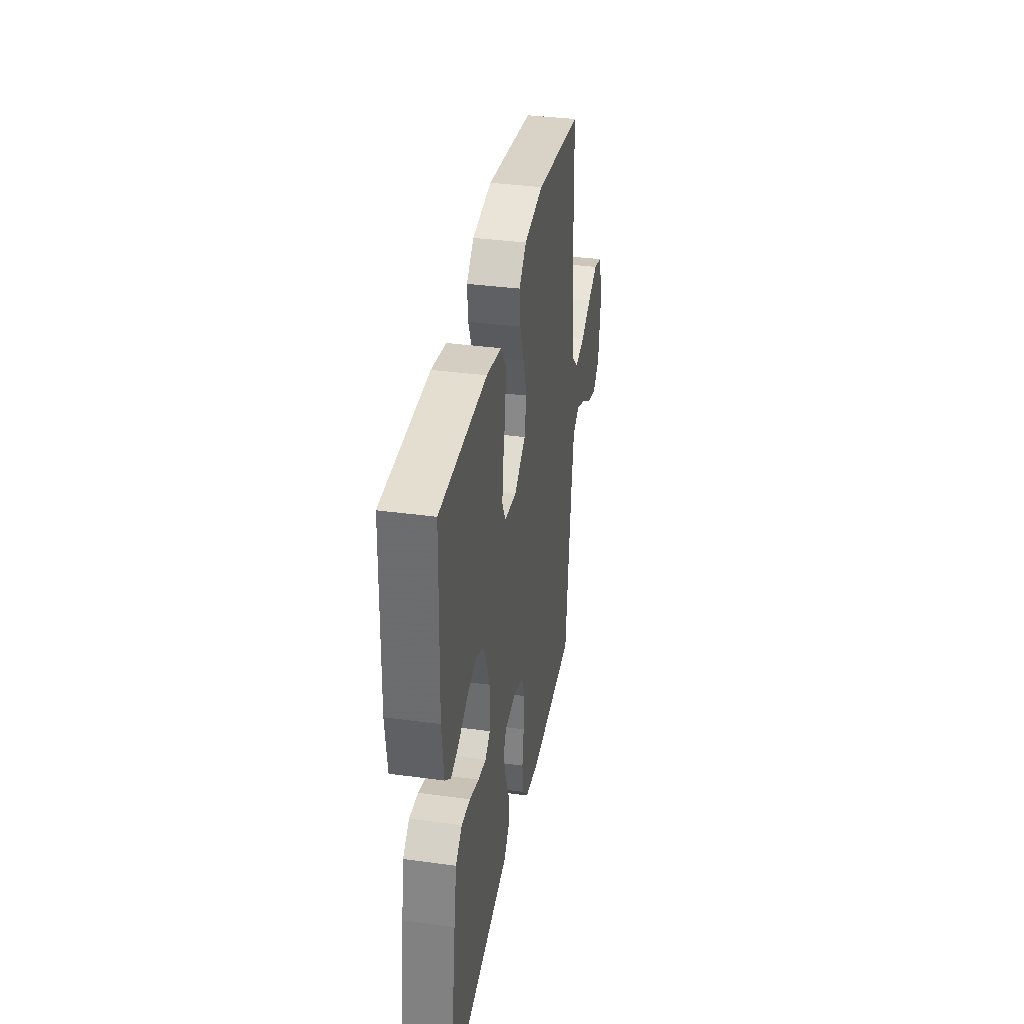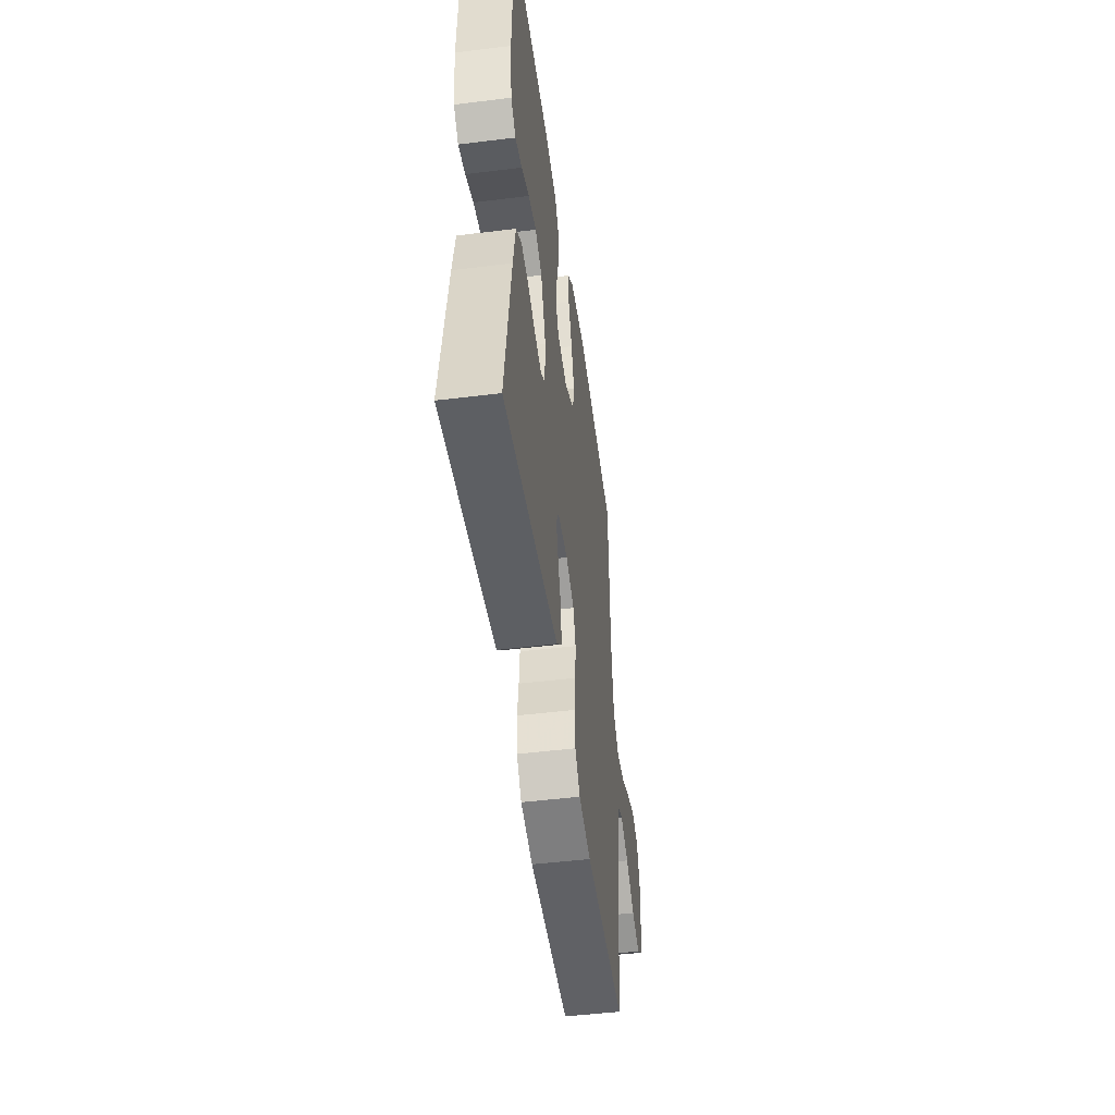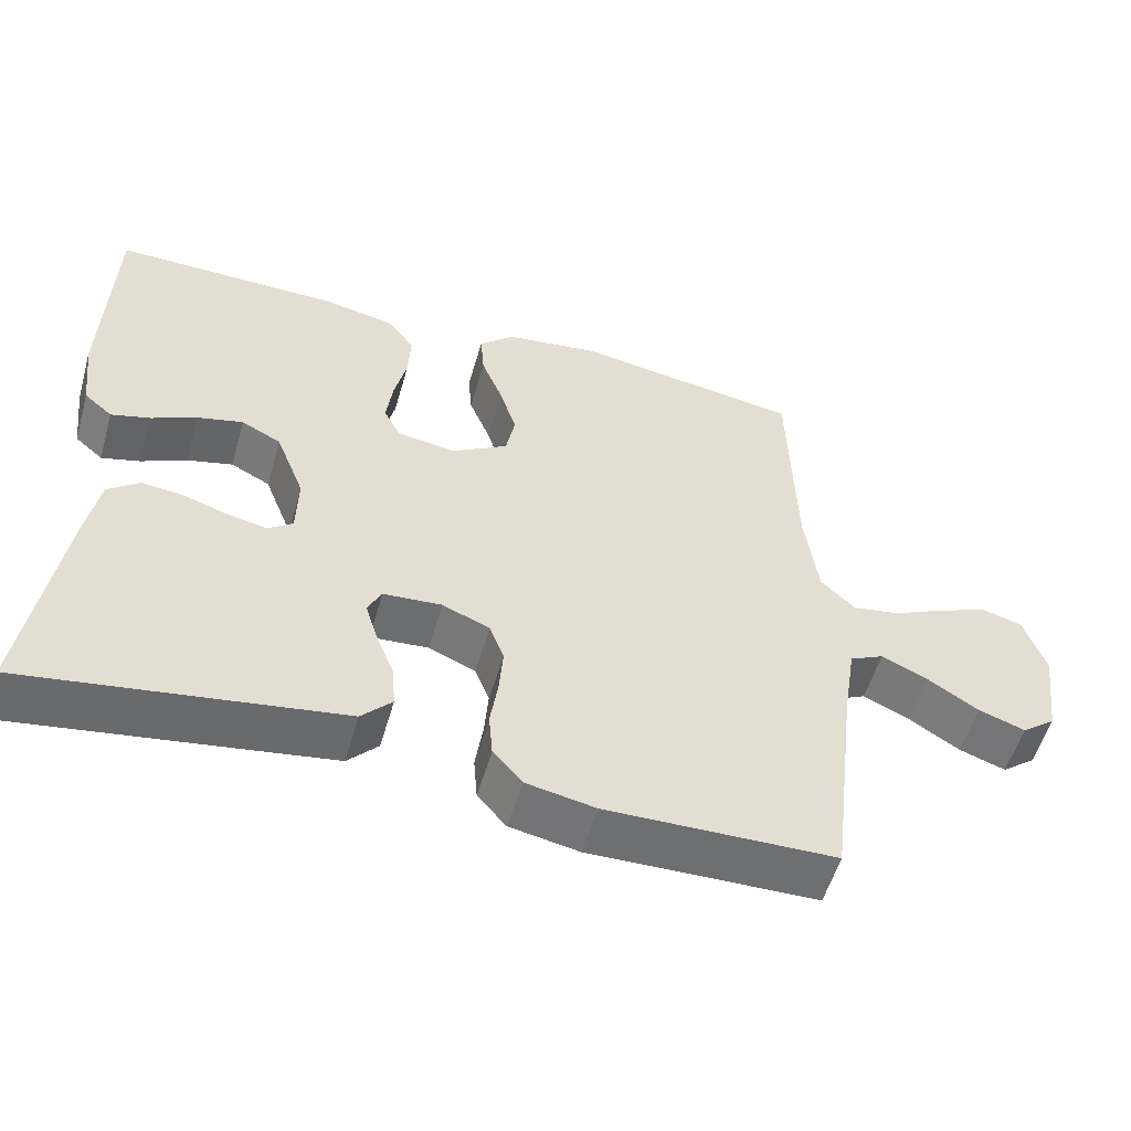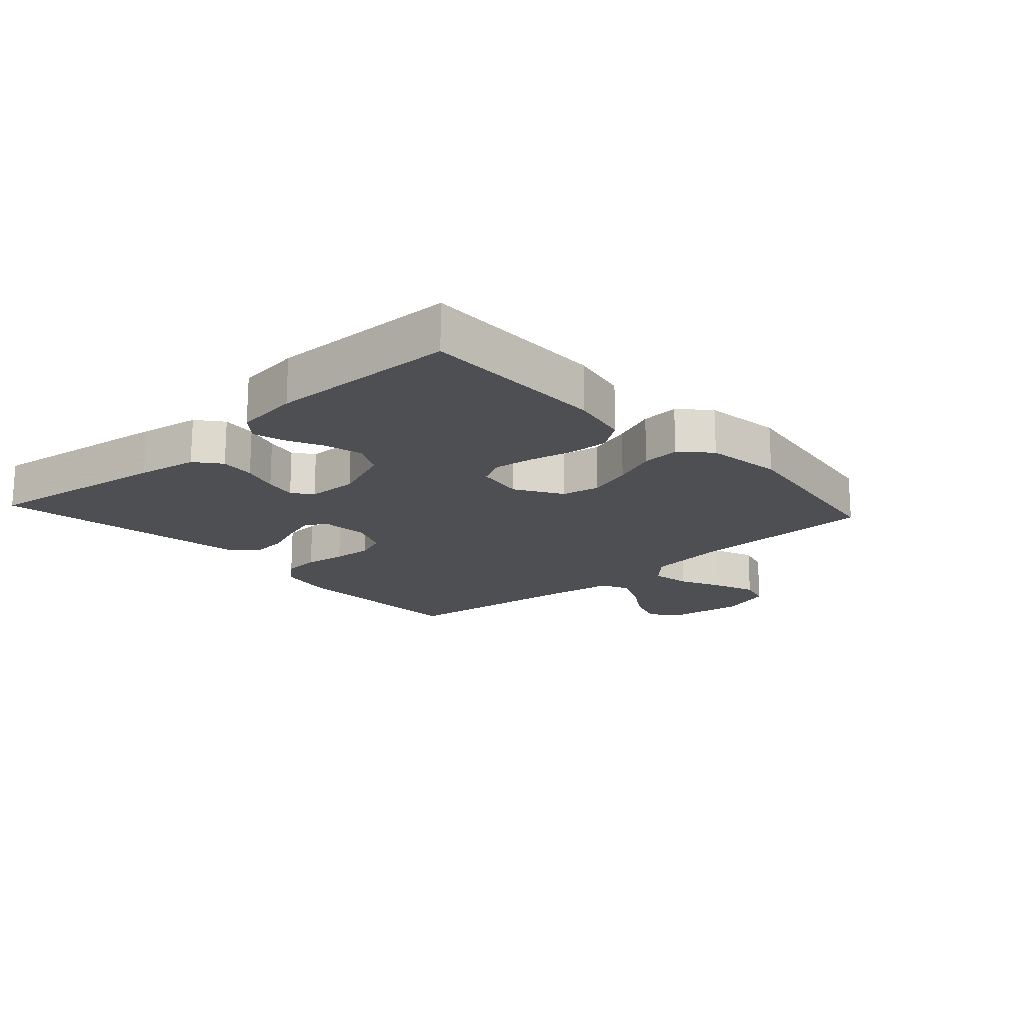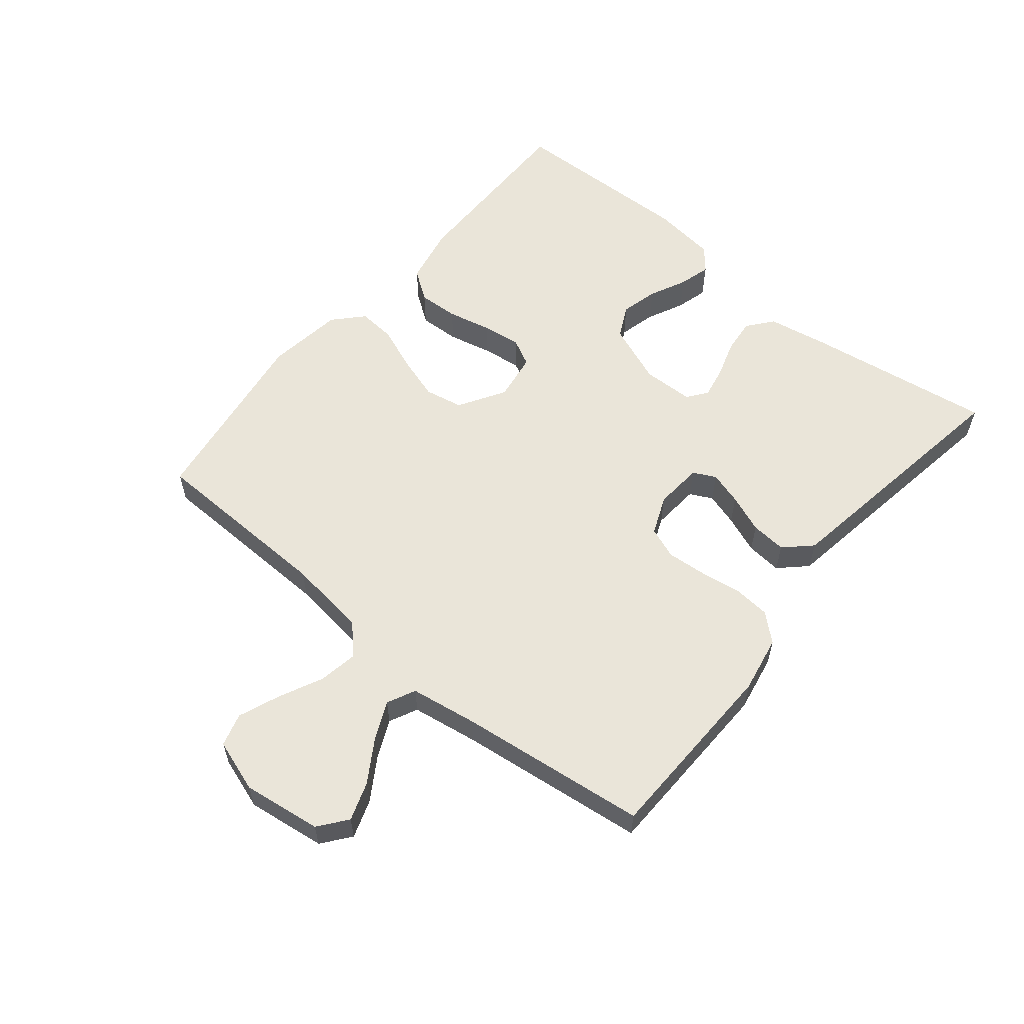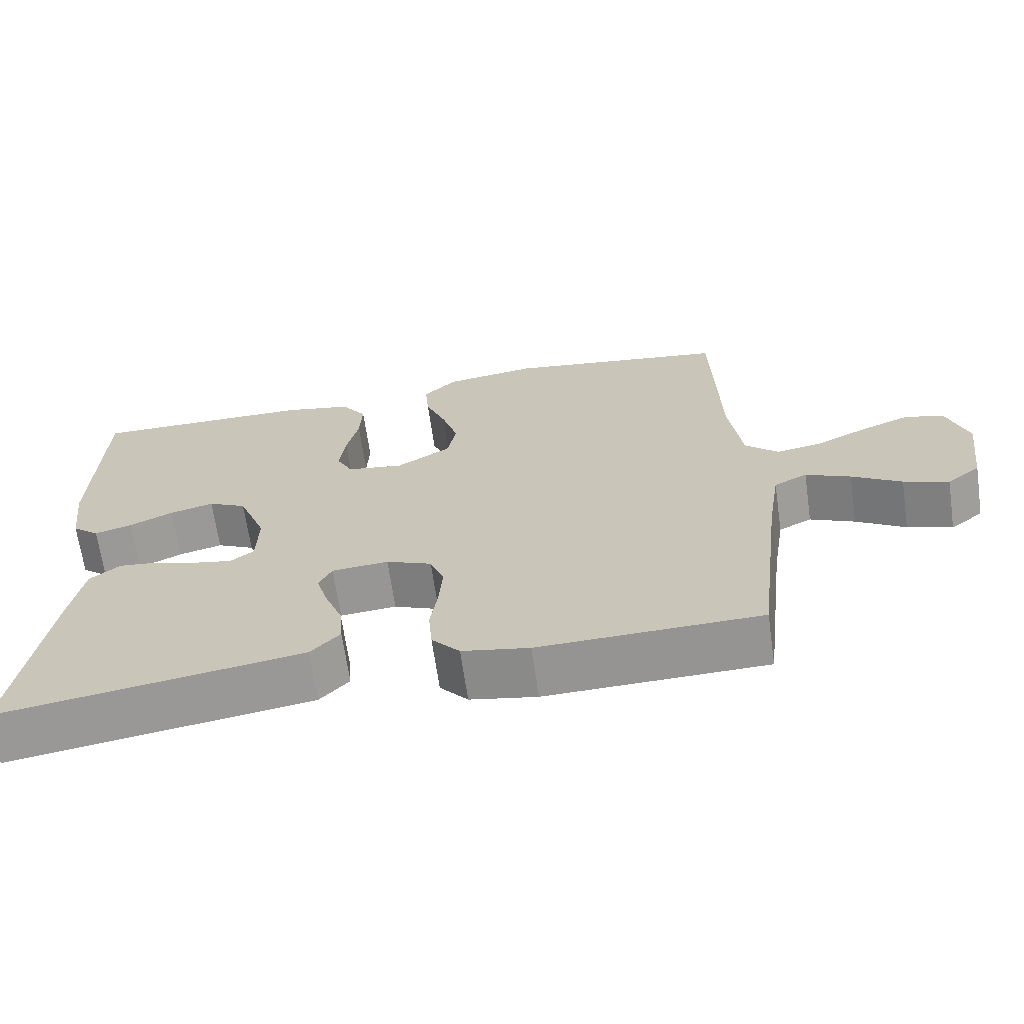
<metadata>
{"format":"obj","ext":"obj","renderer":"f3d","projection":"perspective","resolution":1024,"background":"white","views":[{"elev":36.2,"azim":-79.9,"up":"+Z"},{"elev":-49.2,"azim":-82.2,"up":"+Z"},{"elev":-54.9,"azim":-16.1,"up":"+Z"},{"elev":-17.6,"azim":-47.7,"up":"+Y"},{"elev":58.1,"azim":129.5,"up":"+Y"},{"elev":-66.9,"azim":8.2,"up":"+Z"}]}
</metadata>
<code>
v -0.5 0.07 0.5
v -0.2 0.07 0.497
v -0.106 0.07 0.478
v -0.072 0.07 0.43
v -0.075 0.07 0.365
v -0.091 0.07 0.295
v -0.099 0.07 0.232
v -0.077 0.07 0.189
v 0 0.07 0.177
v 0.074 0.07 0.222
v 0.086 0.07 0.283
v 0.064 0.07 0.354
v 0.036 0.07 0.424
v 0.031 0.07 0.485
v 0.077 0.07 0.528
v 0.2 0.07 0.545
v 0.5 0.07 0.5
v 0.508 0.07 0.2
v 0.525 0.07 0.072
v 0.57 0.07 0.029
v 0.633 0.07 0.04
v 0.702 0.07 0.073
v 0.768 0.07 0.099
v 0.821 0.07 0.084
v 0.849 0.07 0
v 0.832 0.07 -0.126
v 0.787 0.07 -0.161
v 0.726 0.07 -0.14
v 0.659 0.07 -0.098
v 0.598 0.07 -0.07
v 0.553 0.07 -0.092
v 0.536 0.07 -0.2
v 0.5 0.07 -0.5
v 0.2 0.07 -0.507
v 0.109 0.07 -0.49
v 0.071 0.07 -0.447
v 0.066 0.07 -0.387
v 0.076 0.07 -0.321
v 0.081 0.07 -0.258
v 0.062 0.07 -0.208
v 0 0.07 -0.182
v -0.077 0.07 -0.188
v -0.095 0.07 -0.224
v -0.079 0.07 -0.277
v -0.055 0.07 -0.338
v -0.05 0.07 -0.395
v -0.09 0.07 -0.437
v -0.2 0.07 -0.454
v -0.5 0.07 -0.5
v -0.456 0.07 -0.2
v -0.439 0.07 -0.104
v -0.398 0.07 -0.071
v -0.342 0.07 -0.077
v -0.283 0.07 -0.096
v -0.232 0.07 -0.106
v -0.2 0.07 -0.082
v -0.198 0.07 0
v -0.236 0.07 0.097
v -0.288 0.07 0.123
v -0.348 0.07 0.108
v -0.407 0.07 0.08
v -0.458 0.07 0.066
v -0.495 0.07 0.097
v -0.508 0.07 0.2
v -0.5 0 0.5
v -0.2 0 0.497
v -0.106 0 0.478
v -0.072 0 0.43
v -0.075 0 0.365
v -0.091 0 0.295
v -0.099 0 0.232
v -0.077 0 0.189
v 0 0 0.177
v 0.074 0 0.222
v 0.086 0 0.283
v 0.064 0 0.354
v 0.036 0 0.424
v 0.031 0 0.485
v 0.077 0 0.528
v 0.2 0 0.545
v 0.5 0 0.5
v 0.508 0 0.2
v 0.525 0 0.072
v 0.57 0 0.029
v 0.633 0 0.04
v 0.702 0 0.073
v 0.768 0 0.099
v 0.821 0 0.084
v 0.849 0 0
v 0.832 0 -0.126
v 0.787 0 -0.161
v 0.726 0 -0.14
v 0.659 0 -0.098
v 0.598 0 -0.07
v 0.553 0 -0.092
v 0.536 0 -0.2
v 0.5 0 -0.5
v 0.2 0 -0.507
v 0.109 0 -0.49
v 0.071 0 -0.447
v 0.066 0 -0.387
v 0.076 0 -0.321
v 0.081 0 -0.258
v 0.062 0 -0.208
v 0 0 -0.182
v -0.077 0 -0.188
v -0.095 0 -0.224
v -0.079 0 -0.277
v -0.055 0 -0.338
v -0.05 0 -0.395
v -0.09 0 -0.437
v -0.2 0 -0.454
v -0.5 0 -0.5
v -0.456 0 -0.2
v -0.439 0 -0.104
v -0.398 0 -0.071
v -0.342 0 -0.077
v -0.283 0 -0.096
v -0.232 0 -0.106
v -0.2 0 -0.082
v -0.198 0 0
v -0.236 0 0.097
v -0.288 0 0.123
v -0.348 0 0.108
v -0.407 0 0.08
v -0.458 0 0.066
v -0.495 0 0.097
v -0.508 0 0.2
f 4 5 6
f 3 4 6
f 2 3 6
f 1 2 6
f 64 1 6
f 63 64 6
f 62 63 6
f 61 62 6
f 60 61 6
f 59 60 6 7
f 58 59 7 8
f 57 58 8 9
f 56 57 9 10
f 52 53 54
f 51 52 54
f 50 51 54
f 49 50 54
f 48 49 54
f 47 48 54
f 46 47 54
f 45 46 54
f 44 45 54
f 43 44 54 55
f 42 43 55 56
f 36 37 38
f 35 36 38
f 34 35 38
f 33 34 38
f 32 33 38
f 31 32 38 39
f 30 31 39 40
f 27 28 29
f 26 27 29
f 25 26 29
f 24 25 29
f 23 24 29
f 22 23 29
f 21 22 29
f 20 21 29 30
f 30 40 41
f 20 30 41
f 19 20 41
f 16 17 18
f 15 16 18
f 14 15 18
f 13 14 18
f 12 13 18
f 11 12 18 19
f 42 56 10
f 41 42 10
f 19 41 10
f 10 11 19
f 70 69 68
f 70 68 67
f 70 67 66
f 70 66 65
f 70 65 128
f 70 128 127
f 70 127 126
f 70 126 125
f 70 125 124
f 71 70 124 123
f 72 71 123 122
f 73 72 122 121
f 74 73 121 120
f 118 117 116
f 118 116 115
f 118 115 114
f 118 114 113
f 118 113 112
f 118 112 111
f 118 111 110
f 118 110 109
f 118 109 108
f 119 118 108 107
f 120 119 107 106
f 102 101 100
f 102 100 99
f 102 99 98
f 102 98 97
f 102 97 96
f 103 102 96 95
f 104 103 95 94
f 93 92 91
f 93 91 90
f 93 90 89
f 93 89 88
f 93 88 87
f 93 87 86
f 93 86 85
f 94 93 85 84
f 105 104 94
f 105 94 84
f 105 84 83
f 82 81 80
f 82 80 79
f 82 79 78
f 82 78 77
f 82 77 76
f 83 82 76 75
f 74 120 106
f 74 106 105
f 74 105 83
f 83 75 74
f 1 65 66 2
f 2 66 67 3
f 3 67 68 4
f 4 68 69 5
f 5 69 70 6
f 6 70 71 7
f 7 71 72 8
f 8 72 73 9
f 9 73 74 10
f 10 74 75 11
f 11 75 76 12
f 12 76 77 13
f 13 77 78 14
f 14 78 79 15
f 15 79 80 16
f 16 80 81 17
f 17 81 82 18
f 18 82 83 19
f 19 83 84 20
f 20 84 85 21
f 21 85 86 22
f 22 86 87 23
f 23 87 88 24
f 24 88 89 25
f 25 89 90 26
f 26 90 91 27
f 27 91 92 28
f 28 92 93 29
f 29 93 94 30
f 30 94 95 31
f 31 95 96 32
f 32 96 97 33
f 33 97 98 34
f 34 98 99 35
f 35 99 100 36
f 36 100 101 37
f 37 101 102 38
f 38 102 103 39
f 39 103 104 40
f 40 104 105 41
f 41 105 106 42
f 42 106 107 43
f 43 107 108 44
f 44 108 109 45
f 45 109 110 46
f 46 110 111 47
f 47 111 112 48
f 48 112 113 49
f 49 113 114 50
f 50 114 115 51
f 51 115 116 52
f 52 116 117 53
f 53 117 118 54
f 54 118 119 55
f 55 119 120 56
f 56 120 121 57
f 57 121 122 58
f 58 122 123 59
f 59 123 124 60
f 60 124 125 61
f 61 125 126 62
f 62 126 127 63
f 63 127 128 64
f 64 128 65 1

</code>
